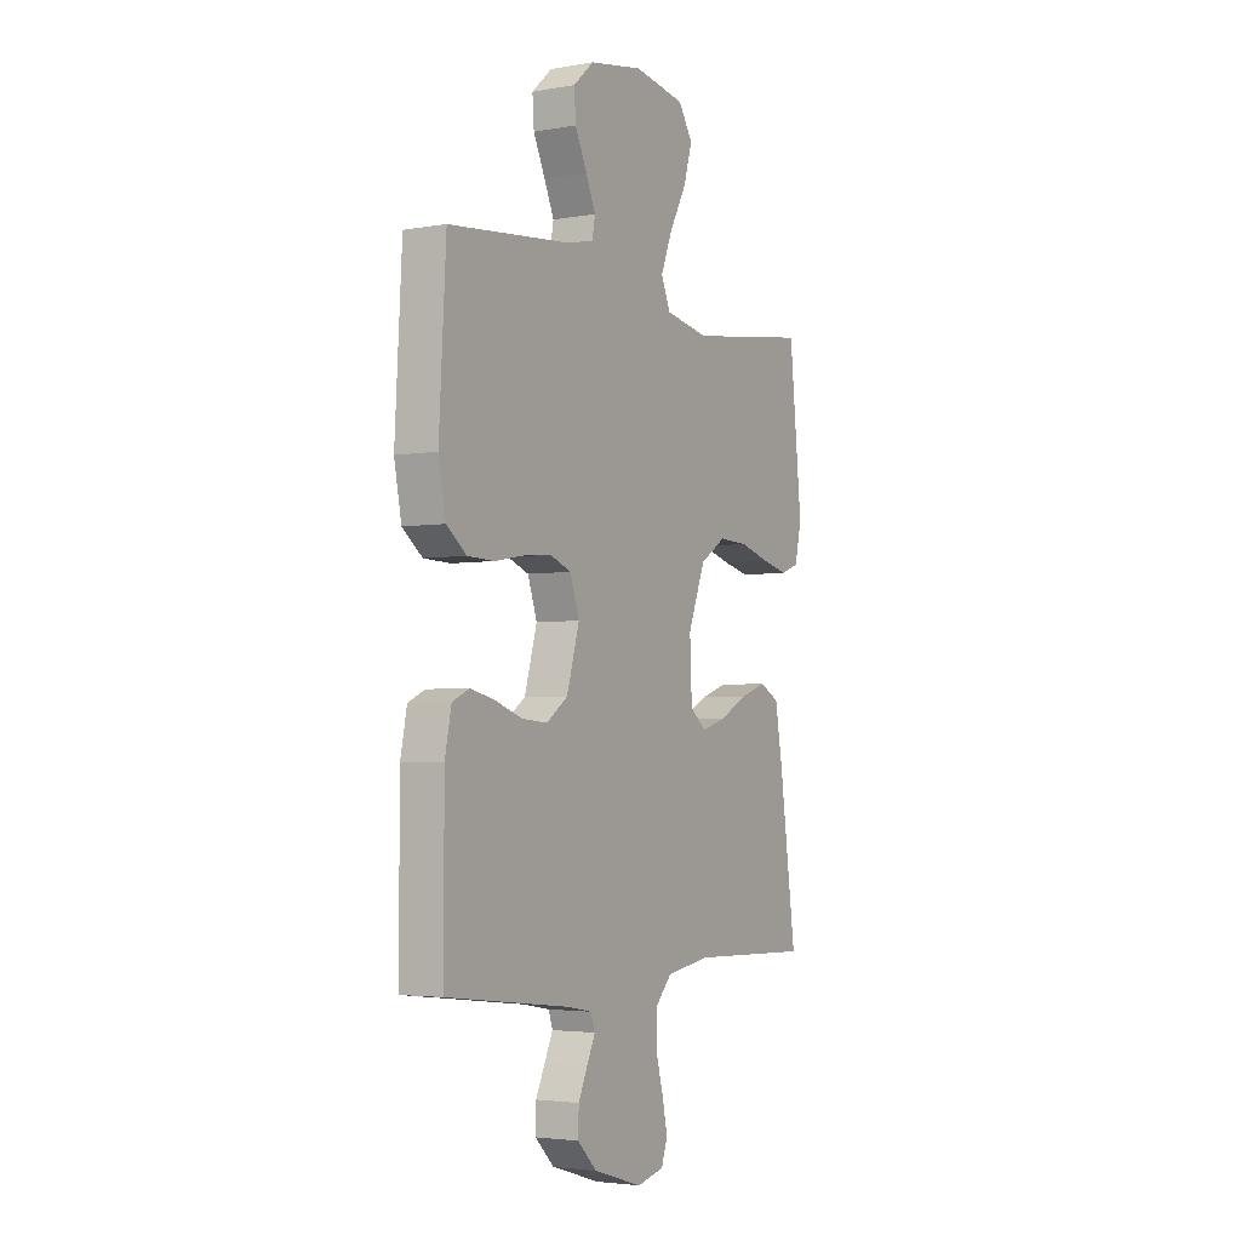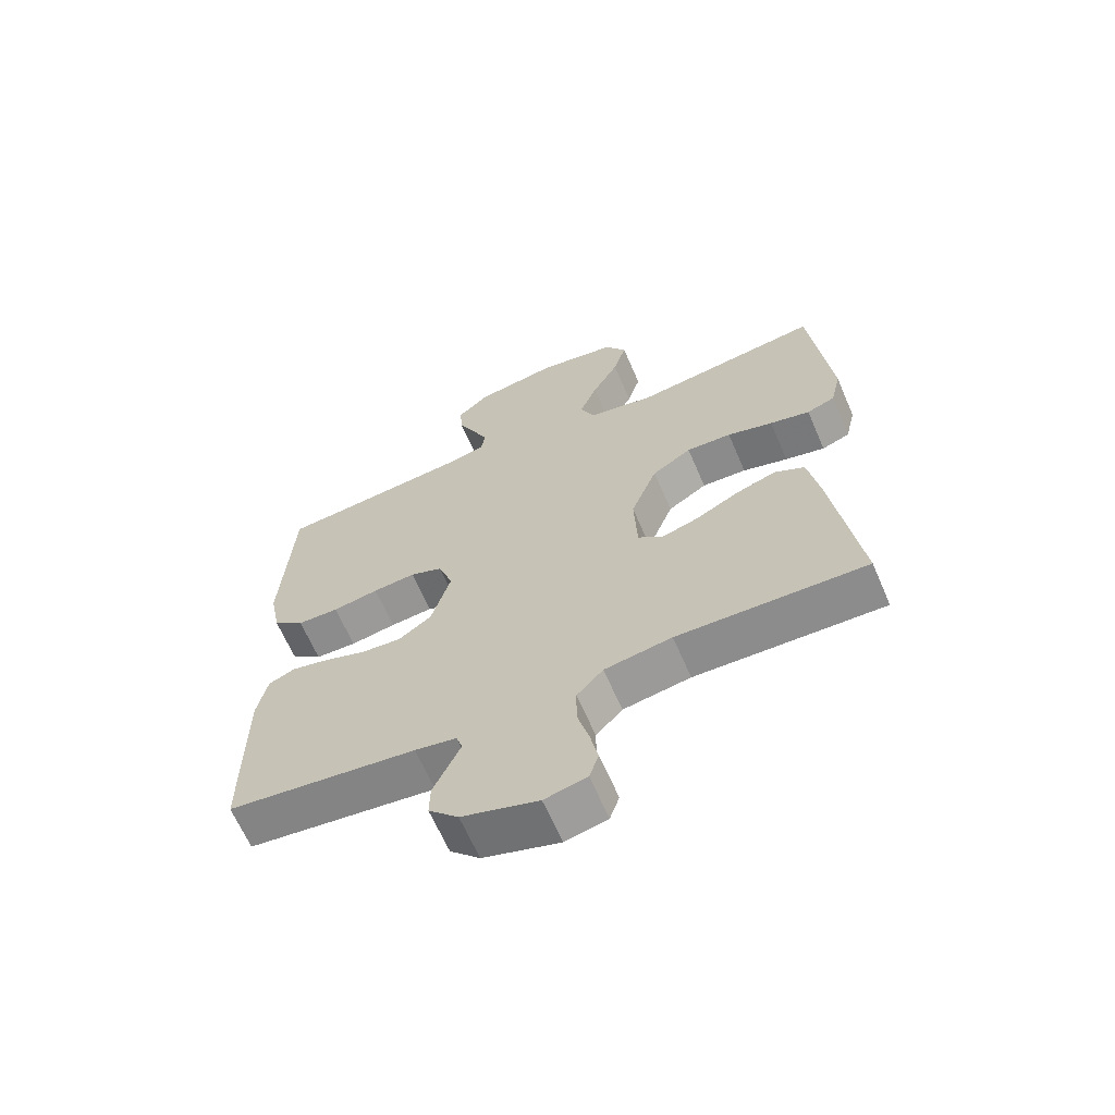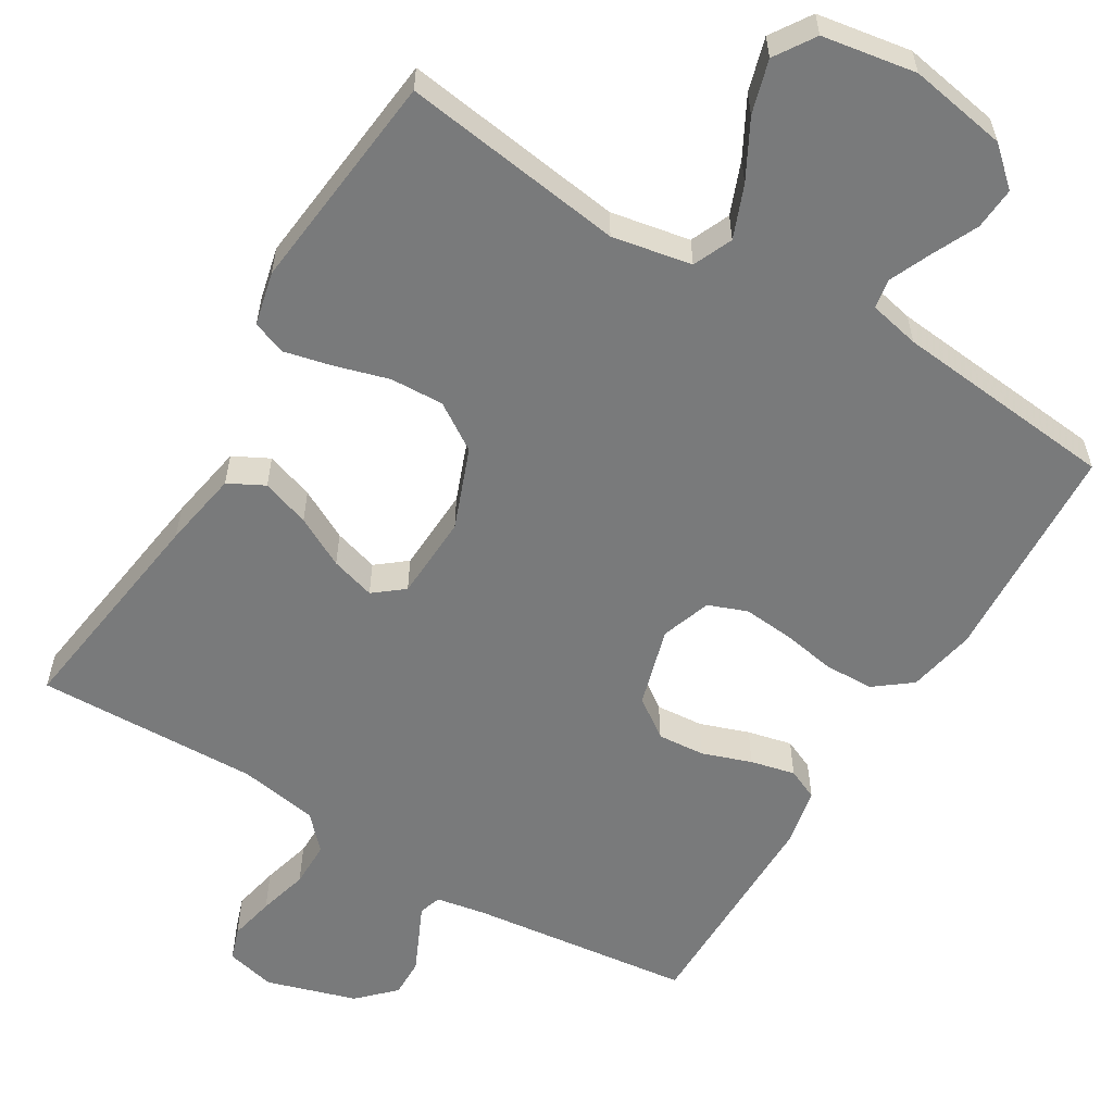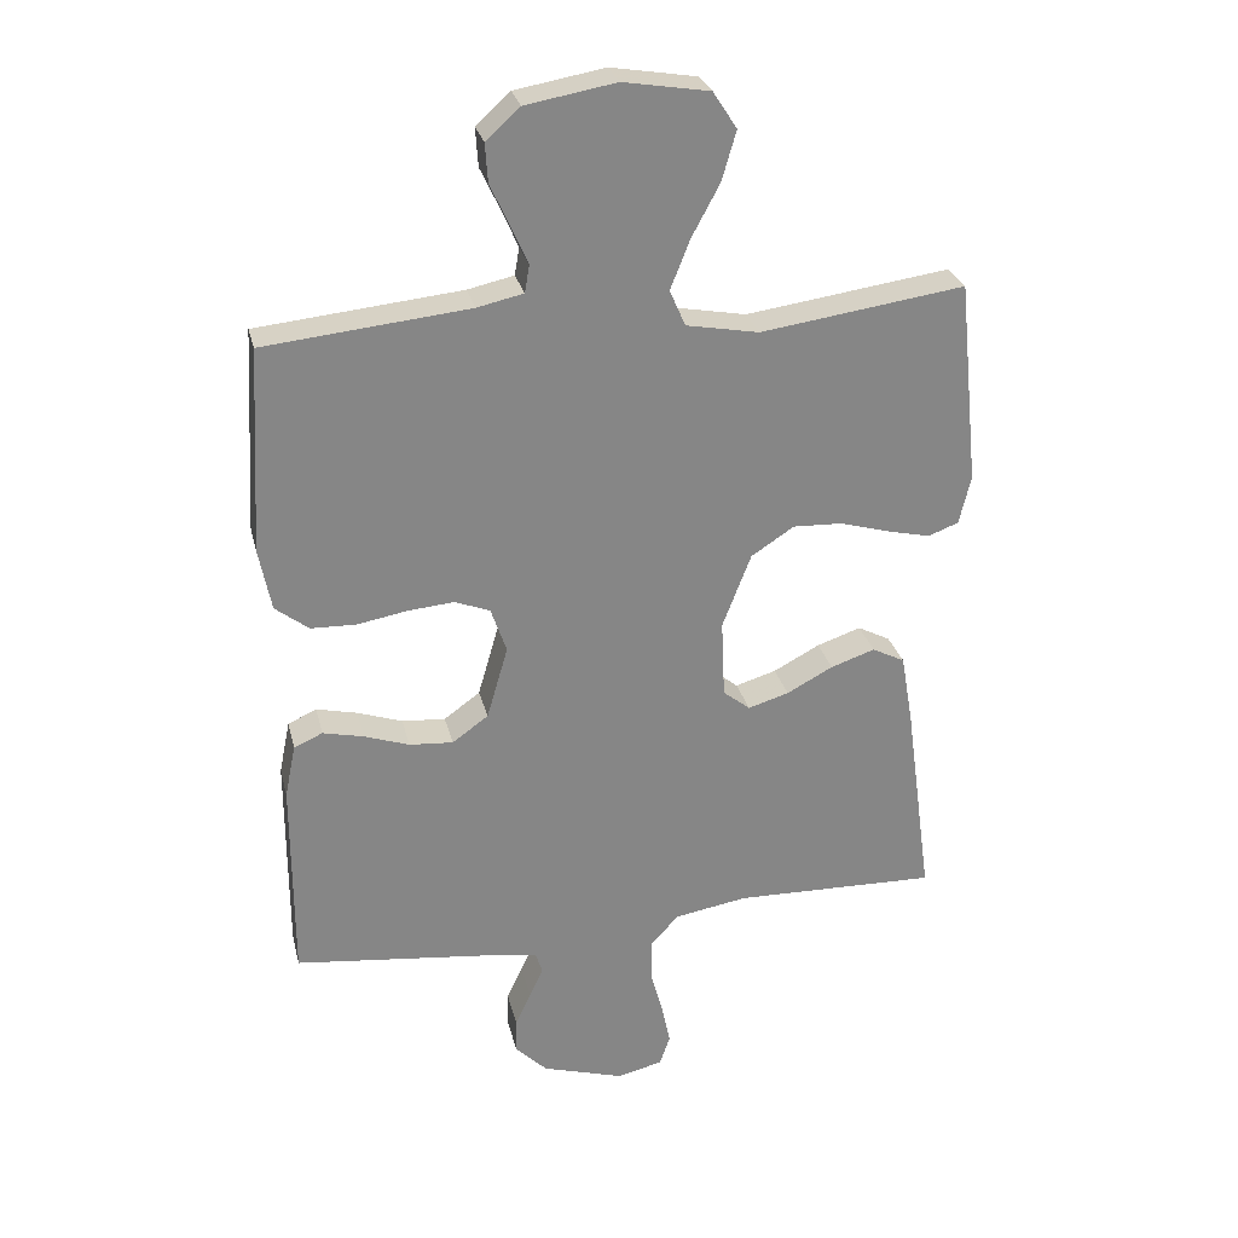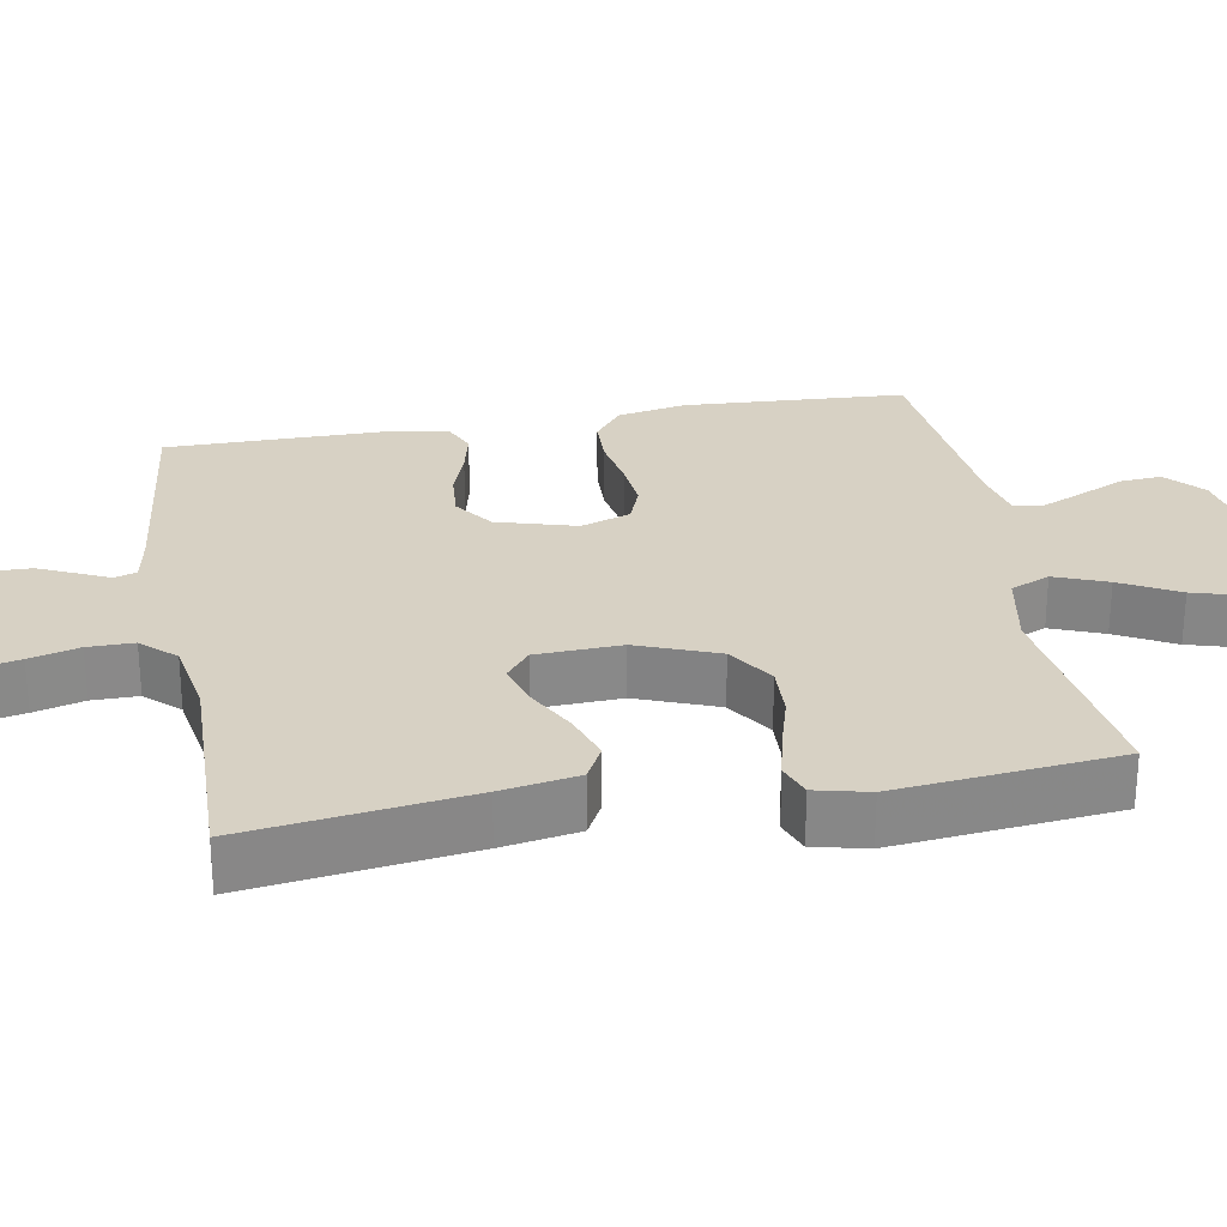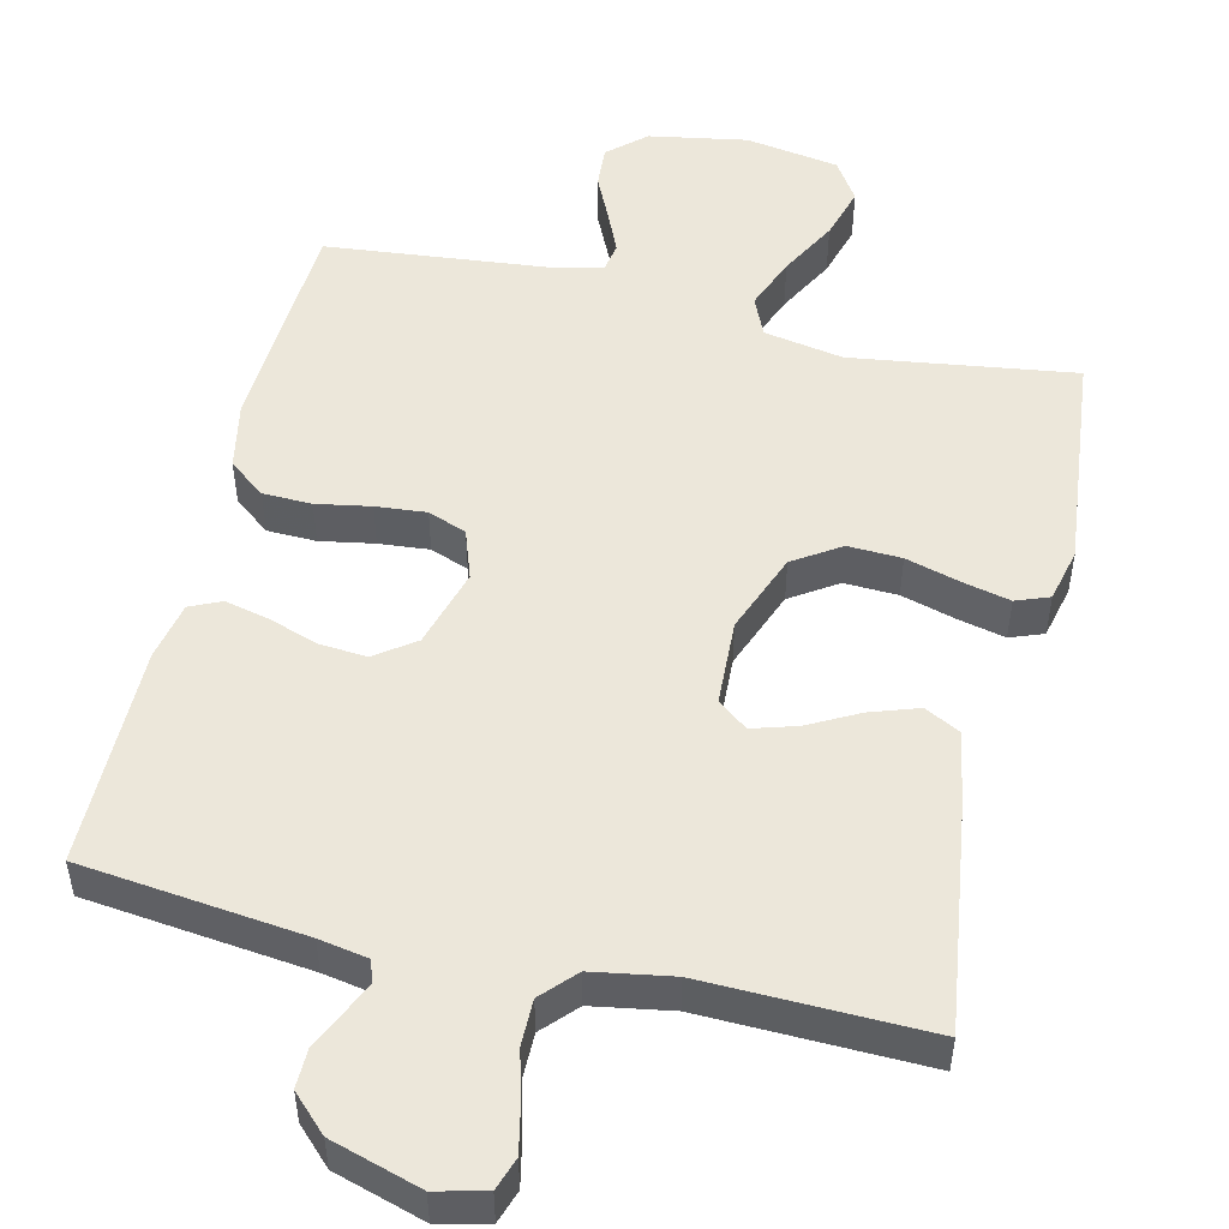
<metadata>
{"format":"obj","ext":"obj","renderer":"f3d","projection":"perspective","resolution":1024,"background":"white","views":[{"elev":-3.5,"azim":120.4,"up":"+Z"},{"elev":-65.1,"azim":-156.6,"up":"+Z"},{"elev":-58.0,"azim":-31.1,"up":"+Y"},{"elev":28.2,"azim":166.7,"up":"+Z"},{"elev":27.1,"azim":-100.1,"up":"+Y"},{"elev":50.9,"azim":-166.8,"up":"+Y"}]}
</metadata>
<code>
v 0.5 0.07 0.5
v 0.517 0.07 0.2
v 0.499 0.07 0.108
v 0.45 0.07 0.07
v 0.384 0.07 0.068
v 0.311 0.07 0.081
v 0.243 0.07 0.087
v 0.191 0.07 0.067
v 0.168 0.07 0
v 0.199 0.07 -0.107
v 0.252 0.07 -0.145
v 0.316 0.07 -0.14
v 0.382 0.07 -0.117
v 0.442 0.07 -0.103
v 0.484 0.07 -0.122
v 0.5 0.07 -0.2
v 0.5 0.07 -0.5
v 0.2 0.07 -0.535
v 0.134 0.07 -0.547
v 0.124 0.07 -0.577
v 0.144 0.07 -0.62
v 0.167 0.07 -0.67
v 0.168 0.07 -0.722
v 0.121 0.07 -0.769
v 0 0.07 -0.806
v -0.067 0.07 -0.79
v -0.082 0.07 -0.746
v -0.069 0.07 -0.684
v -0.051 0.07 -0.617
v -0.051 0.07 -0.555
v -0.093 0.07 -0.51
v -0.2 0.07 -0.492
v -0.5 0.07 -0.5
v -0.459 0.07 -0.2
v -0.441 0.07 -0.096
v -0.393 0.07 -0.071
v -0.328 0.07 -0.093
v -0.26 0.07 -0.129
v -0.2 0.07 -0.147
v -0.16 0.07 -0.115
v -0.155 0.07 0
v -0.197 0.07 0.109
v -0.26 0.07 0.15
v -0.332 0.07 0.147
v -0.405 0.07 0.126
v -0.469 0.07 0.111
v -0.514 0.07 0.128
v -0.531 0.07 0.2
v -0.5 0.07 0.5
v -0.2 0.07 0.458
v -0.093 0.07 0.478
v -0.07 0.07 0.531
v -0.098 0.07 0.602
v -0.14 0.07 0.68
v -0.161 0.07 0.752
v -0.126 0.07 0.806
v 0 0.07 0.827
v 0.132 0.07 0.804
v 0.182 0.07 0.759
v 0.178 0.07 0.702
v 0.149 0.07 0.64
v 0.125 0.07 0.585
v 0.132 0.07 0.545
v 0.2 0.07 0.53
v 0.5 0 0.5
v 0.517 0 0.2
v 0.499 0 0.108
v 0.45 0 0.07
v 0.384 0 0.068
v 0.311 0 0.081
v 0.243 0 0.087
v 0.191 0 0.067
v 0.168 0 0
v 0.199 0 -0.107
v 0.252 0 -0.145
v 0.316 0 -0.14
v 0.382 0 -0.117
v 0.442 0 -0.103
v 0.484 0 -0.122
v 0.5 0 -0.2
v 0.5 0 -0.5
v 0.2 0 -0.535
v 0.134 0 -0.547
v 0.124 0 -0.577
v 0.144 0 -0.62
v 0.167 0 -0.67
v 0.168 0 -0.722
v 0.121 0 -0.769
v 0 0 -0.806
v -0.067 0 -0.79
v -0.082 0 -0.746
v -0.069 0 -0.684
v -0.051 0 -0.617
v -0.051 0 -0.555
v -0.093 0 -0.51
v -0.2 0 -0.492
v -0.5 0 -0.5
v -0.459 0 -0.2
v -0.441 0 -0.096
v -0.393 0 -0.071
v -0.328 0 -0.093
v -0.26 0 -0.129
v -0.2 0 -0.147
v -0.16 0 -0.115
v -0.155 0 0
v -0.197 0 0.109
v -0.26 0 0.15
v -0.332 0 0.147
v -0.405 0 0.126
v -0.469 0 0.111
v -0.514 0 0.128
v -0.531 0 0.2
v -0.5 0 0.5
v -0.2 0 0.458
v -0.093 0 0.478
v -0.07 0 0.531
v -0.098 0 0.602
v -0.14 0 0.68
v -0.161 0 0.752
v -0.126 0 0.806
v 0 0 0.827
v 0.132 0 0.804
v 0.182 0 0.759
v 0.178 0 0.702
v 0.149 0 0.64
v 0.125 0 0.585
v 0.132 0 0.545
v 0.2 0 0.53
f 58 59 60 61
f 58 61 62
f 57 58 62
f 56 57 62 63
f 53 54 55 56
f 52 53 56 63
f 47 48 49 50
f 47 50 51
f 44 45 46 47
f 44 47 51
f 43 44 51
f 42 43 51
f 41 42 51 52
f 35 36 37 38
f 35 38 39
f 32 33 34 35
f 31 32 35 39
f 30 31 39 40
f 26 27 28 29
f 24 25 26 29
f 24 29 30
f 20 21 22 23
f 20 23 24 30
f 15 16 17 18
f 15 18 19
f 12 13 14 15
f 12 15 19
f 11 12 19
f 10 11 19 20
f 3 4 5 6
f 3 6 7
f 64 1 2 3
f 64 3 7
f 63 64 7 8
f 52 63 8 9
f 30 40 41 52
f 20 30 52
f 9 10 20 52
f 125 124 123 122
f 126 125 122
f 126 122 121
f 127 126 121 120
f 120 119 118 117
f 127 120 117 116
f 114 113 112 111
f 115 114 111
f 111 110 109 108
f 115 111 108
f 115 108 107
f 115 107 106
f 116 115 106 105
f 102 101 100 99
f 103 102 99
f 99 98 97 96
f 103 99 96 95
f 104 103 95 94
f 93 92 91 90
f 93 90 89 88
f 94 93 88
f 87 86 85 84
f 94 88 87 84
f 82 81 80 79
f 83 82 79
f 79 78 77 76
f 83 79 76
f 83 76 75
f 84 83 75 74
f 70 69 68 67
f 71 70 67
f 67 66 65 128
f 71 67 128
f 72 71 128 127
f 73 72 127 116
f 116 105 104 94
f 116 94 84
f 116 84 74 73
f 1 65 66 2
f 2 66 67 3
f 3 67 68 4
f 4 68 69 5
f 5 69 70 6
f 6 70 71 7
f 7 71 72 8
f 8 72 73 9
f 9 73 74 10
f 10 74 75 11
f 11 75 76 12
f 12 76 77 13
f 13 77 78 14
f 14 78 79 15
f 15 79 80 16
f 16 80 81 17
f 17 81 82 18
f 18 82 83 19
f 19 83 84 20
f 20 84 85 21
f 21 85 86 22
f 22 86 87 23
f 23 87 88 24
f 24 88 89 25
f 25 89 90 26
f 26 90 91 27
f 27 91 92 28
f 28 92 93 29
f 29 93 94 30
f 30 94 95 31
f 31 95 96 32
f 32 96 97 33
f 33 97 98 34
f 34 98 99 35
f 35 99 100 36
f 36 100 101 37
f 37 101 102 38
f 38 102 103 39
f 39 103 104 40
f 40 104 105 41
f 41 105 106 42
f 42 106 107 43
f 43 107 108 44
f 44 108 109 45
f 45 109 110 46
f 46 110 111 47
f 47 111 112 48
f 48 112 113 49
f 49 113 114 50
f 50 114 115 51
f 51 115 116 52
f 52 116 117 53
f 53 117 118 54
f 54 118 119 55
f 55 119 120 56
f 56 120 121 57
f 57 121 122 58
f 58 122 123 59
f 59 123 124 60
f 60 124 125 61
f 61 125 126 62
f 62 126 127 63
f 63 127 128 64
f 64 128 65 1

</code>
